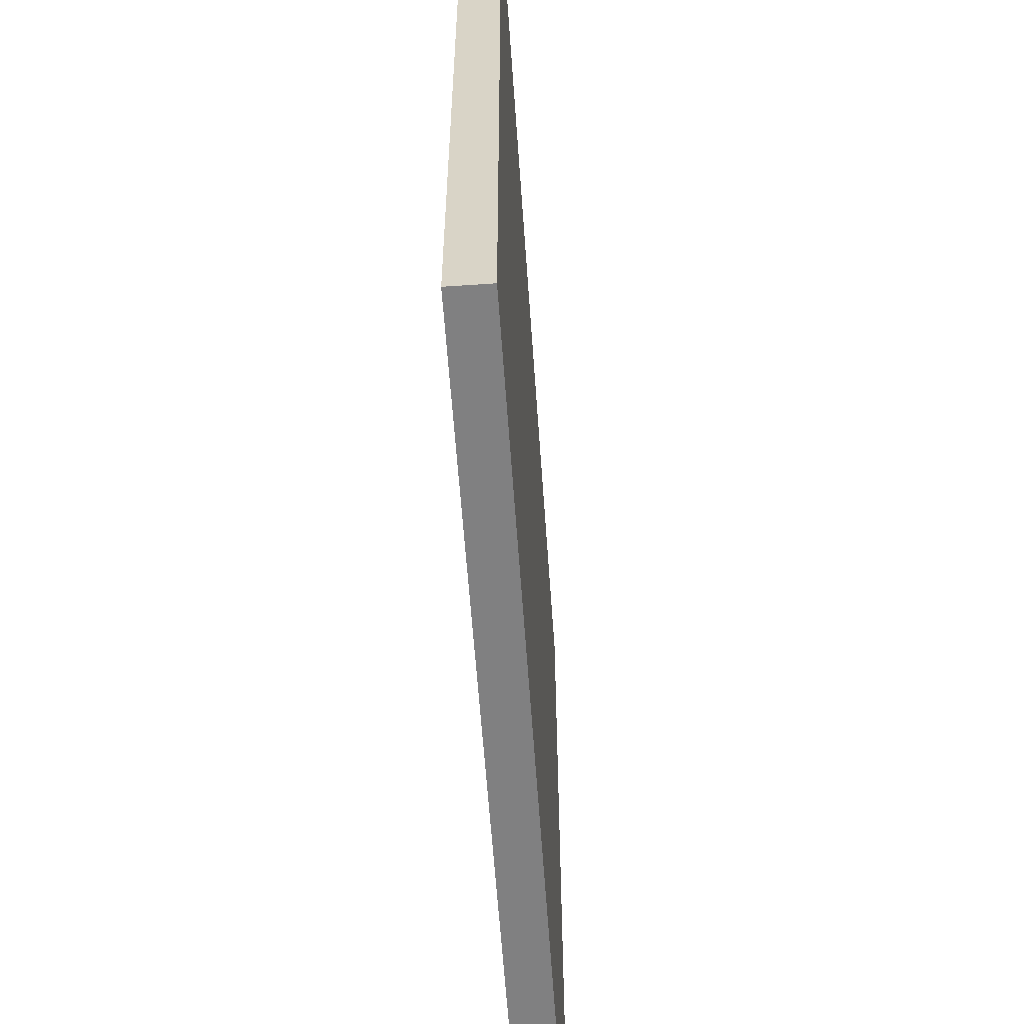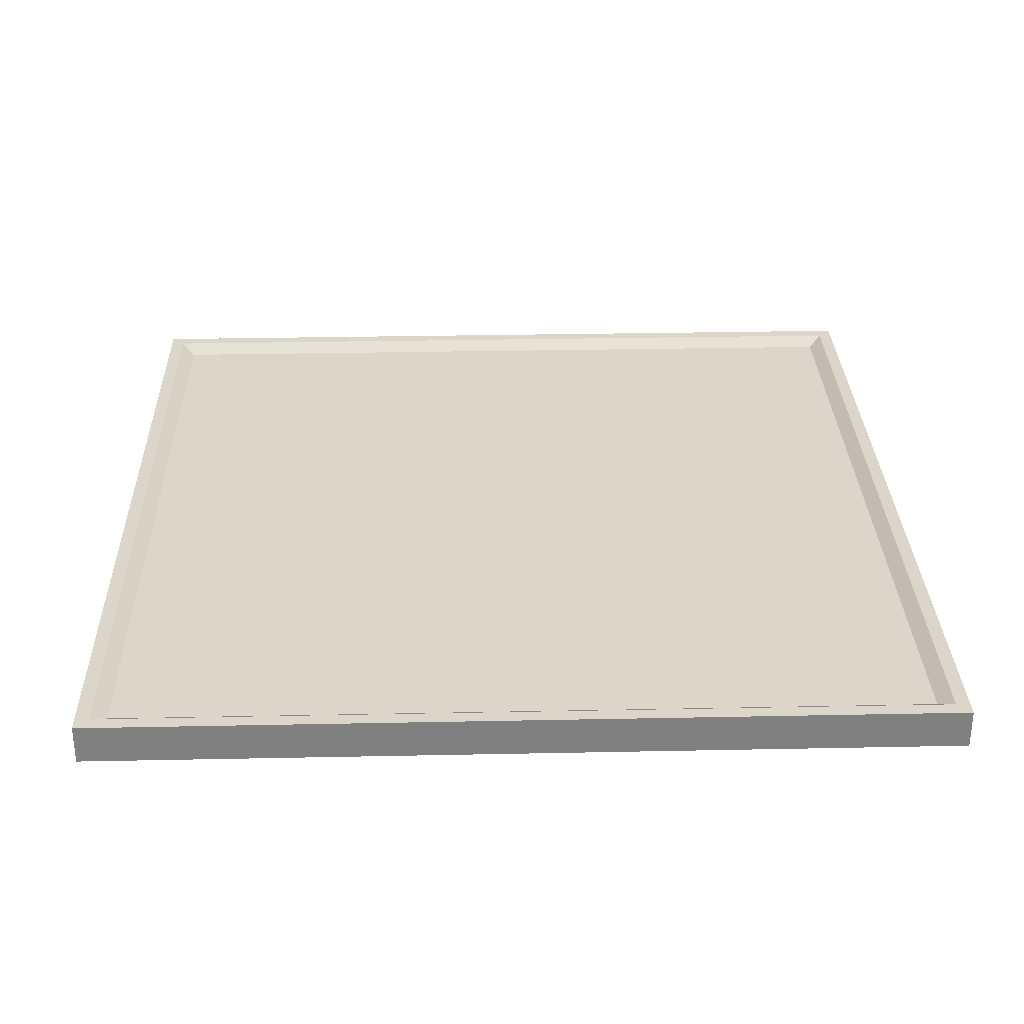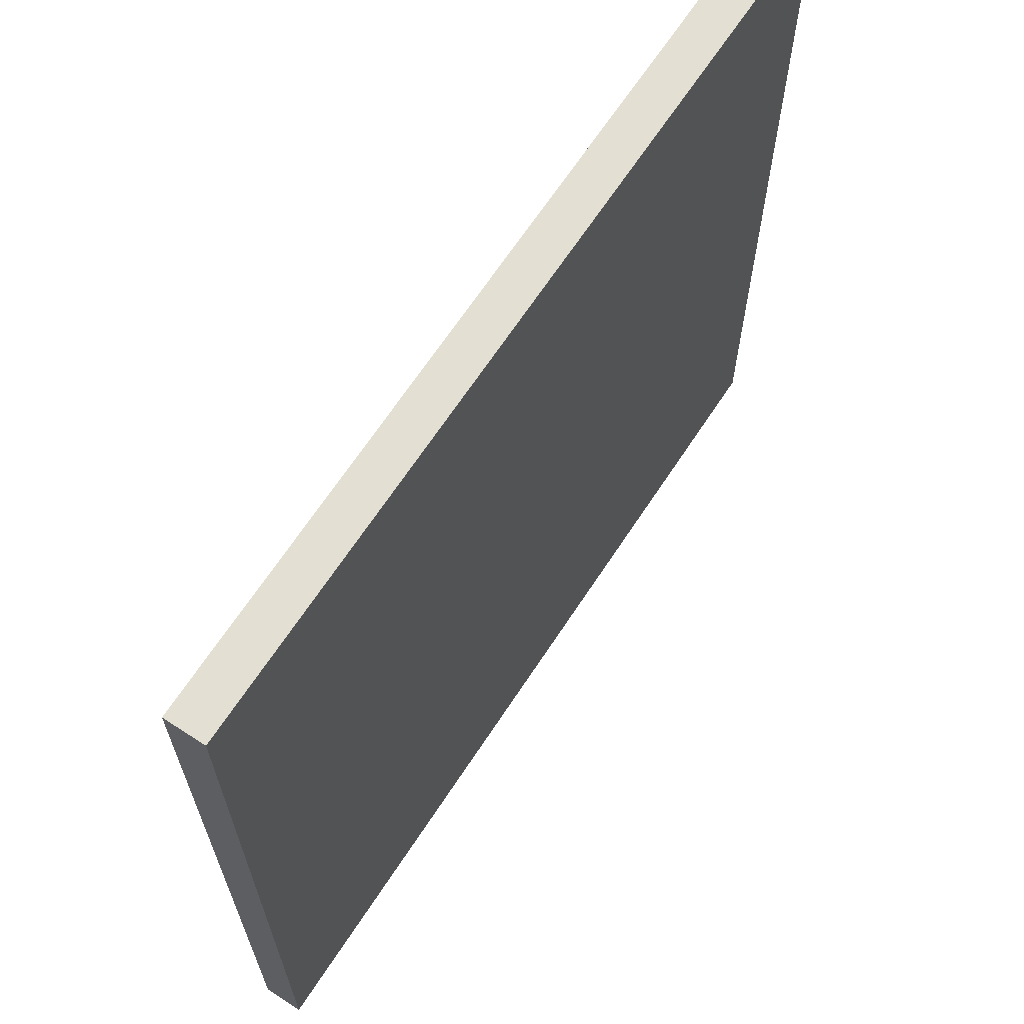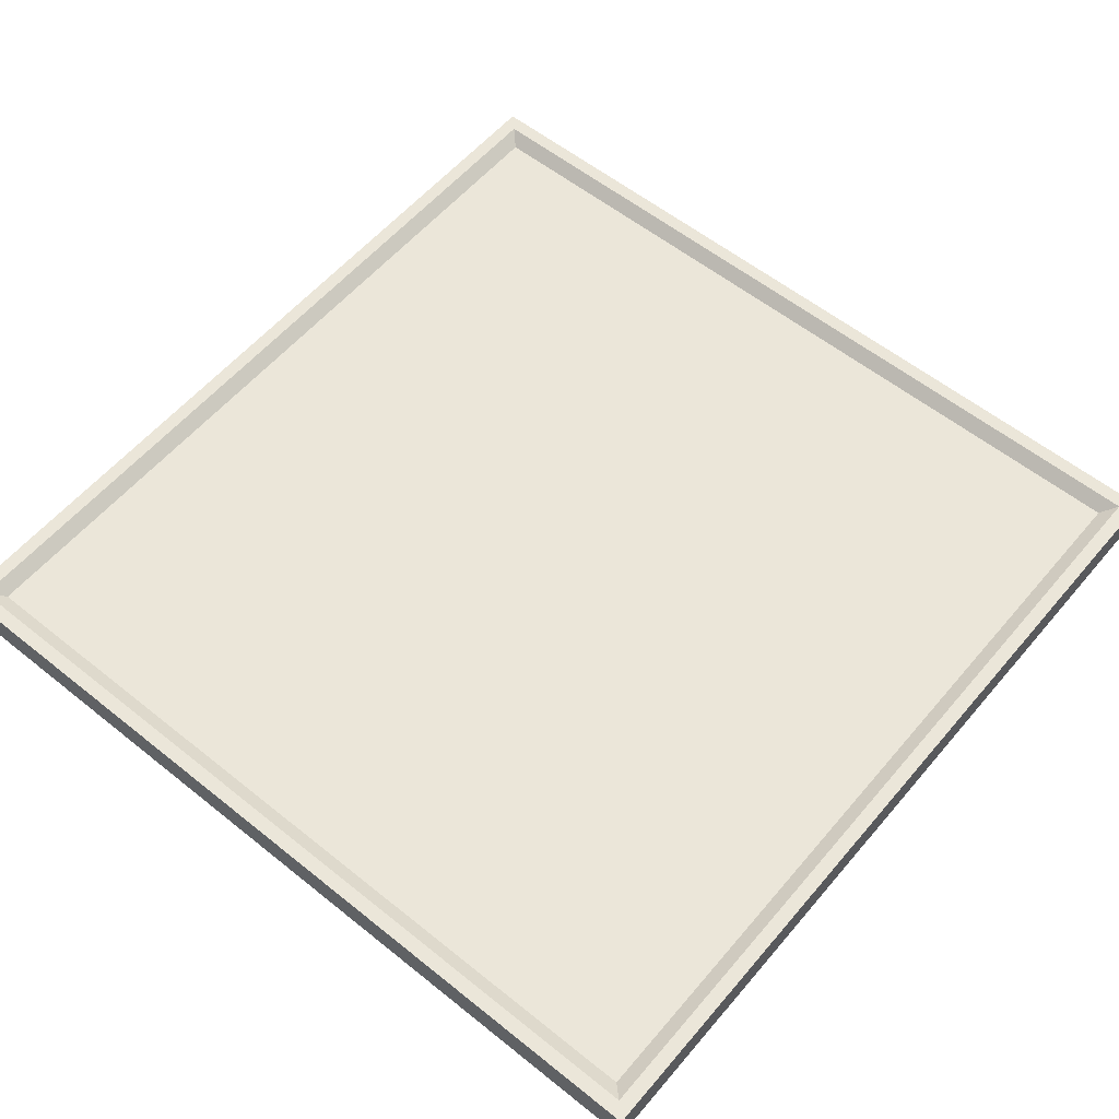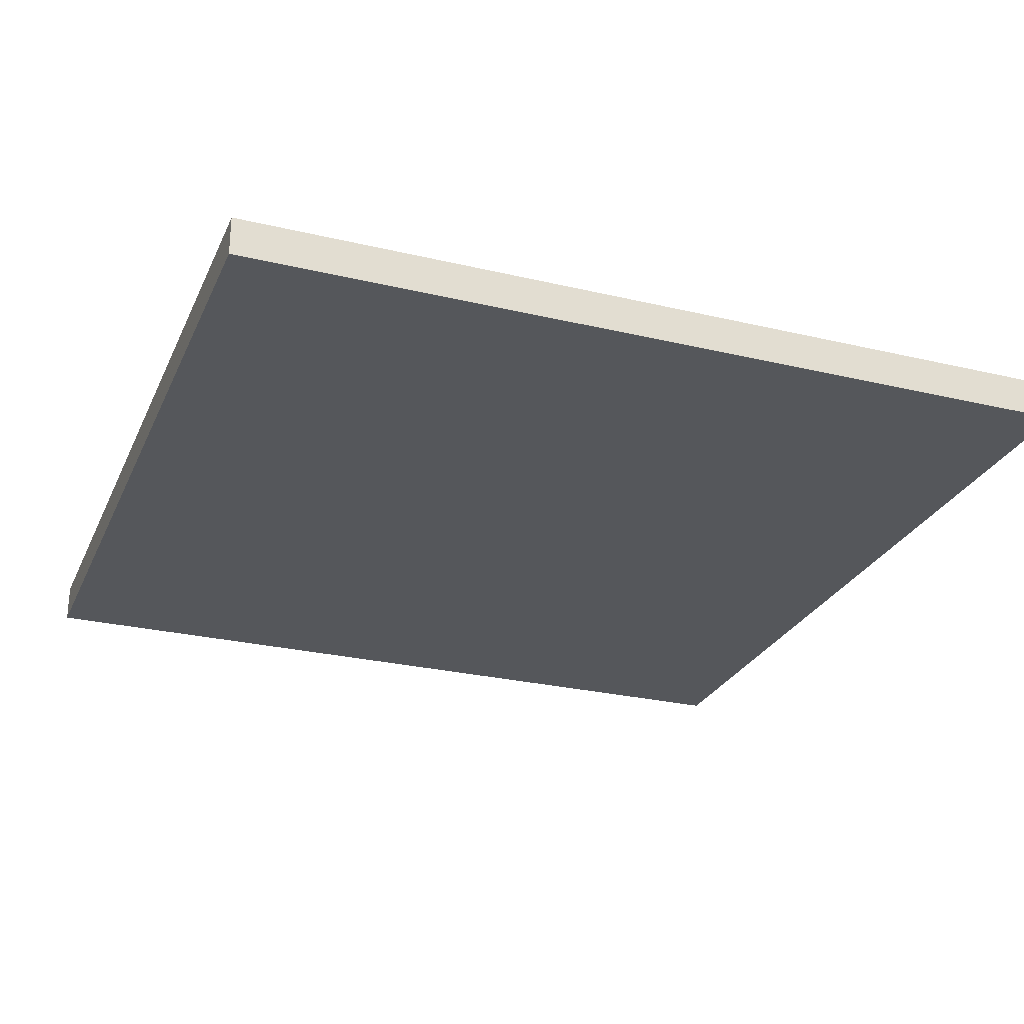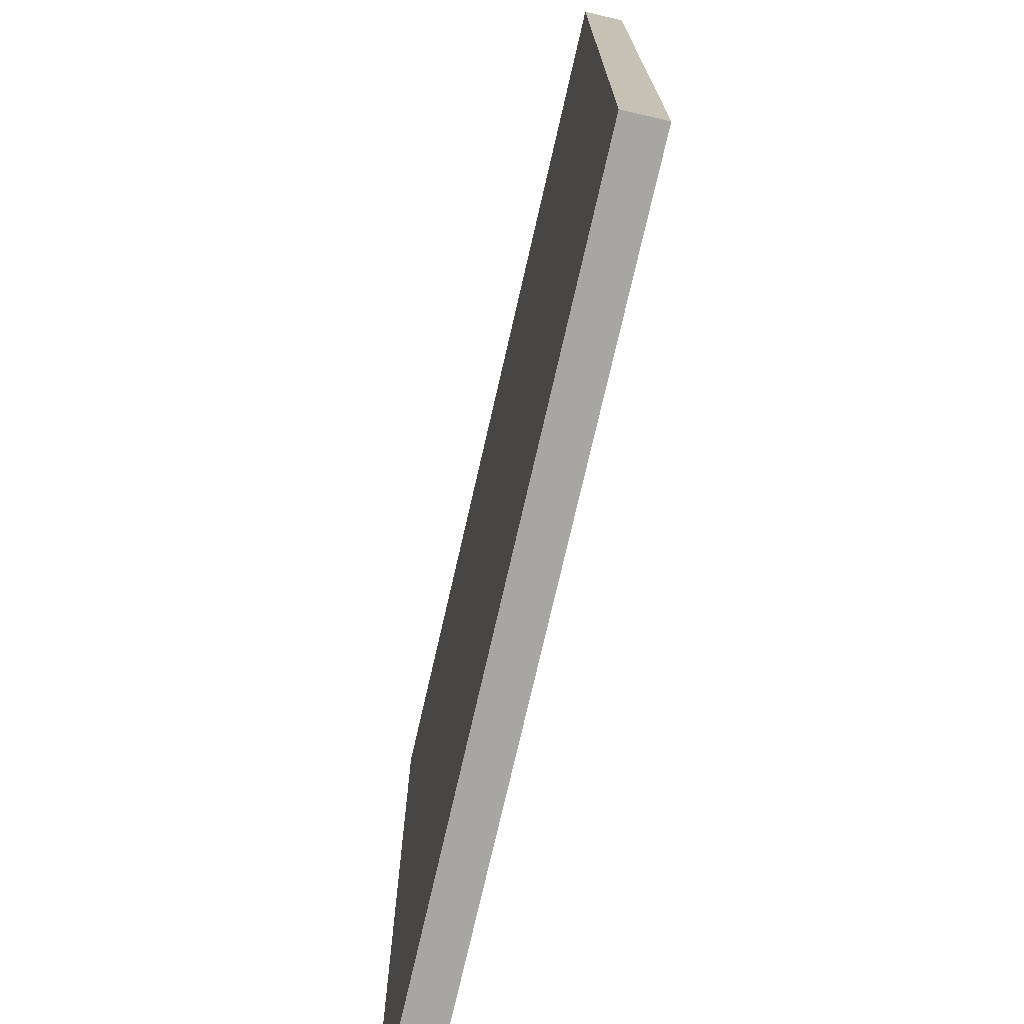
<metadata>
{"format":"obj","ext":"obj","renderer":"f3d","projection":"perspective","resolution":1024,"background":"white","views":[{"elev":-60.2,"azim":-86.0,"up":"+Z"},{"elev":30.1,"azim":88.3,"up":"+Y"},{"elev":66.4,"azim":-56.8,"up":"+Z"},{"elev":57.6,"azim":-140.2,"up":"+Y"},{"elev":-26.7,"azim":159.6,"up":"+Y"},{"elev":-74.2,"azim":77.1,"up":"+Z"}]}
</metadata>
<code>
v 0.000153 400 500
v 500 400 500
v 0.000153 400 0
v 500 400 0
v 0.000153 422.7 500
v 500 422.7 500
v 500 422.7 0
v 0.000153 422.7 0
v 8.214 422.7 491.8
v 491.8 422.7 491.8
v 491.8 422.7 8.214
v 8.214 422.7 8.214
v 16.46 417.2 483.5
v 483.5 417.2 483.5
v 483.5 417.2 16.46
v 16.46 417.2 16.46
f 13 14 15 16
f 1 3 4 2
f 1 2 6 5
f 2 4 7 6
f 4 3 8 7
f 3 1 5 8
f 5 6 10 9
f 6 7 11 10
f 7 8 12 11
f 8 5 9 12
f 9 10 14 13
f 10 11 15 14
f 11 12 16 15
f 12 9 13 16

</code>
